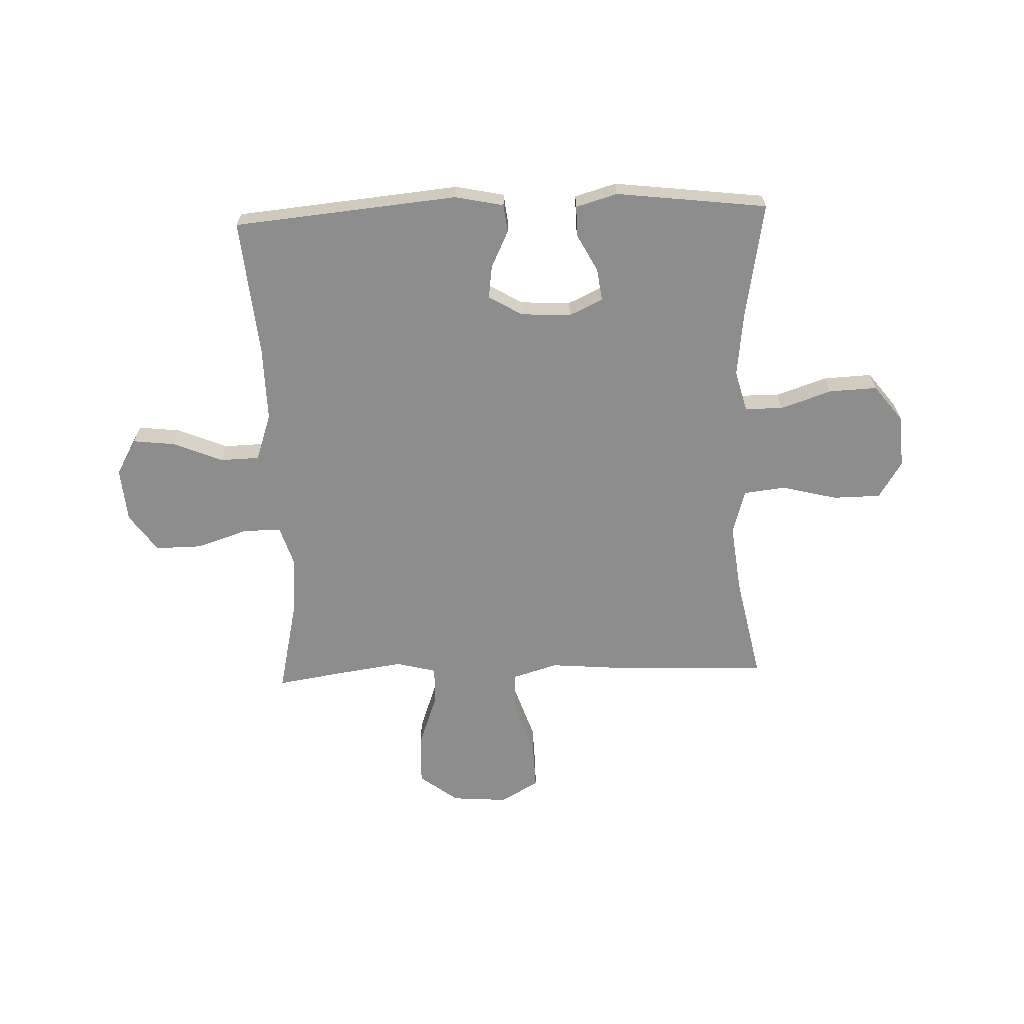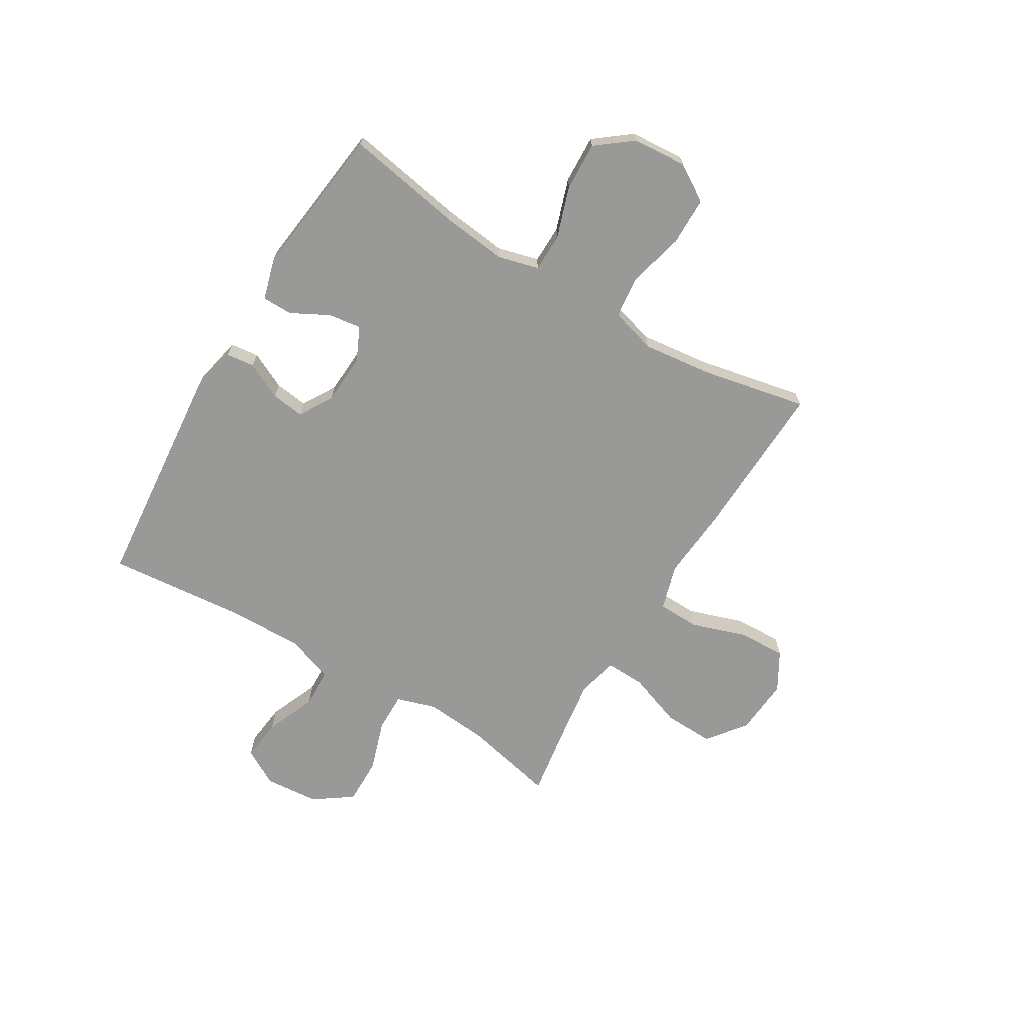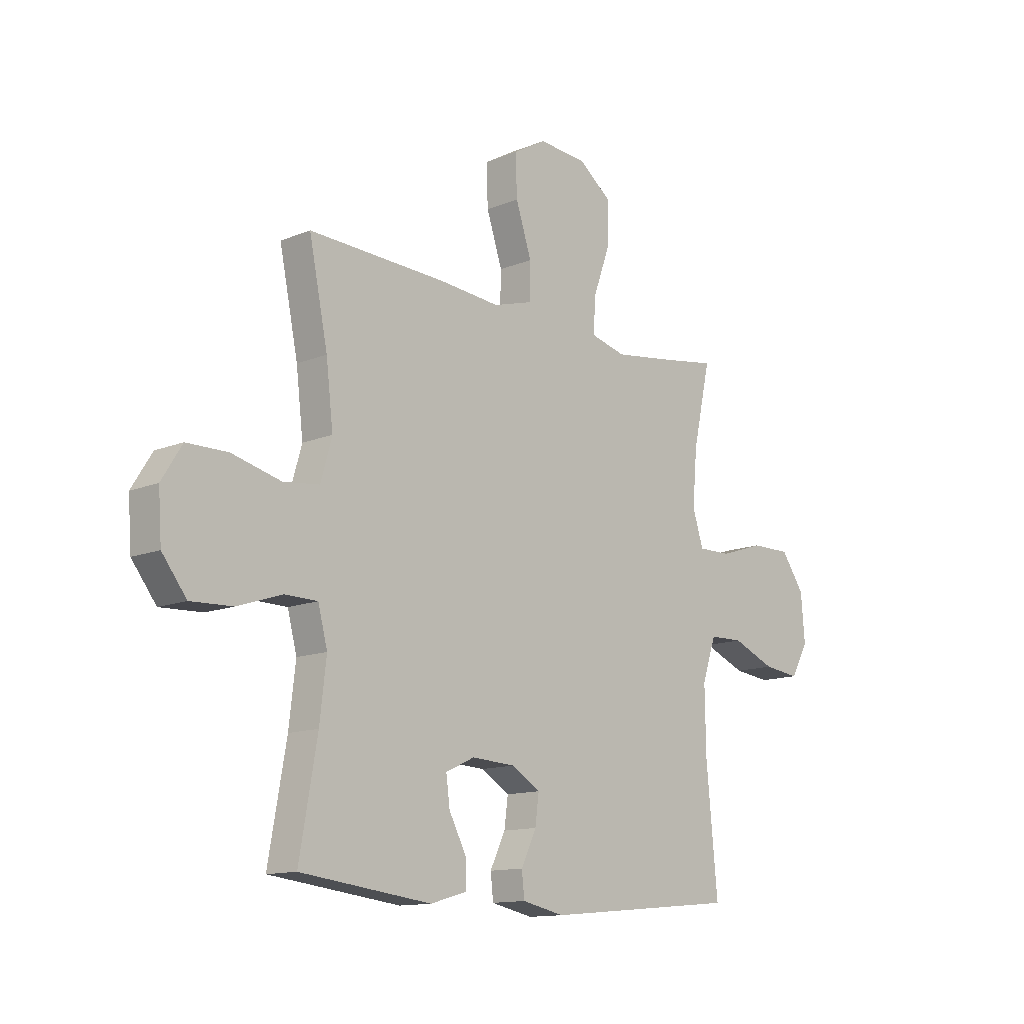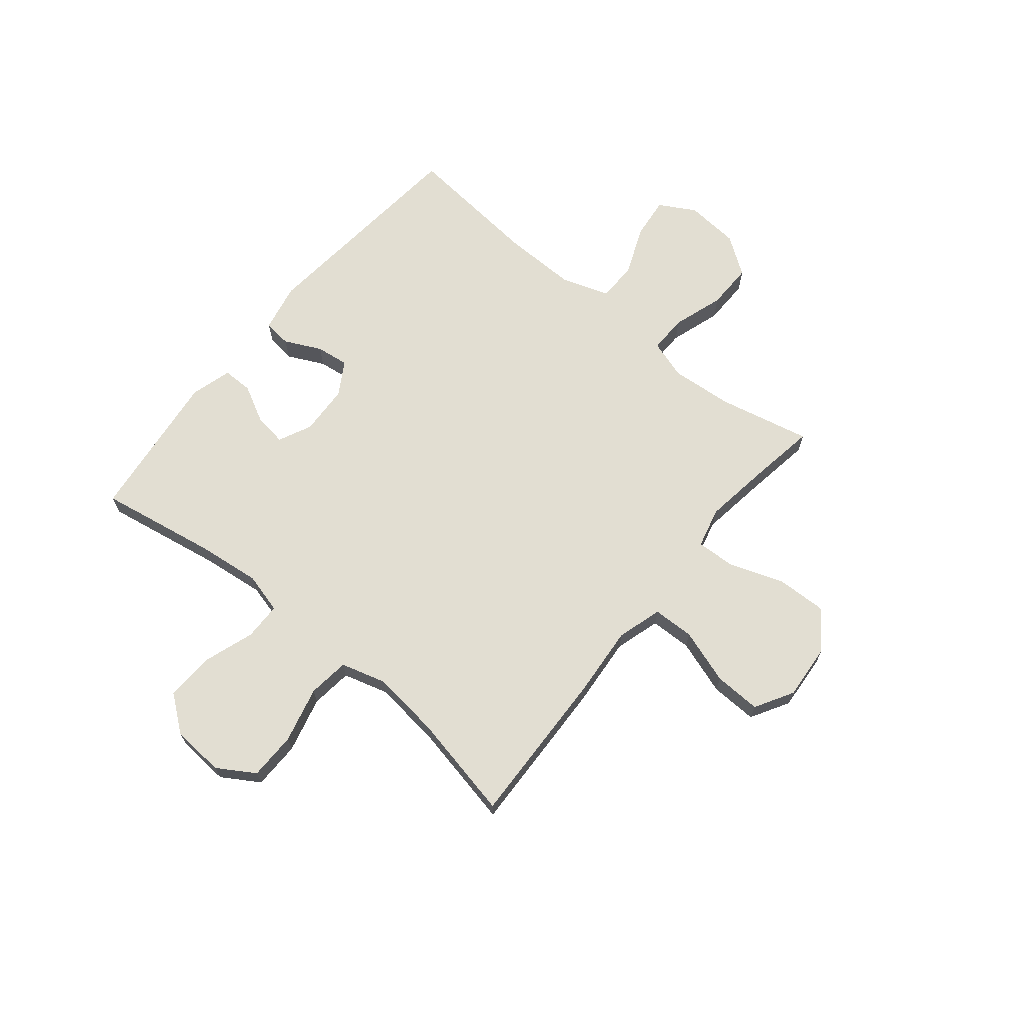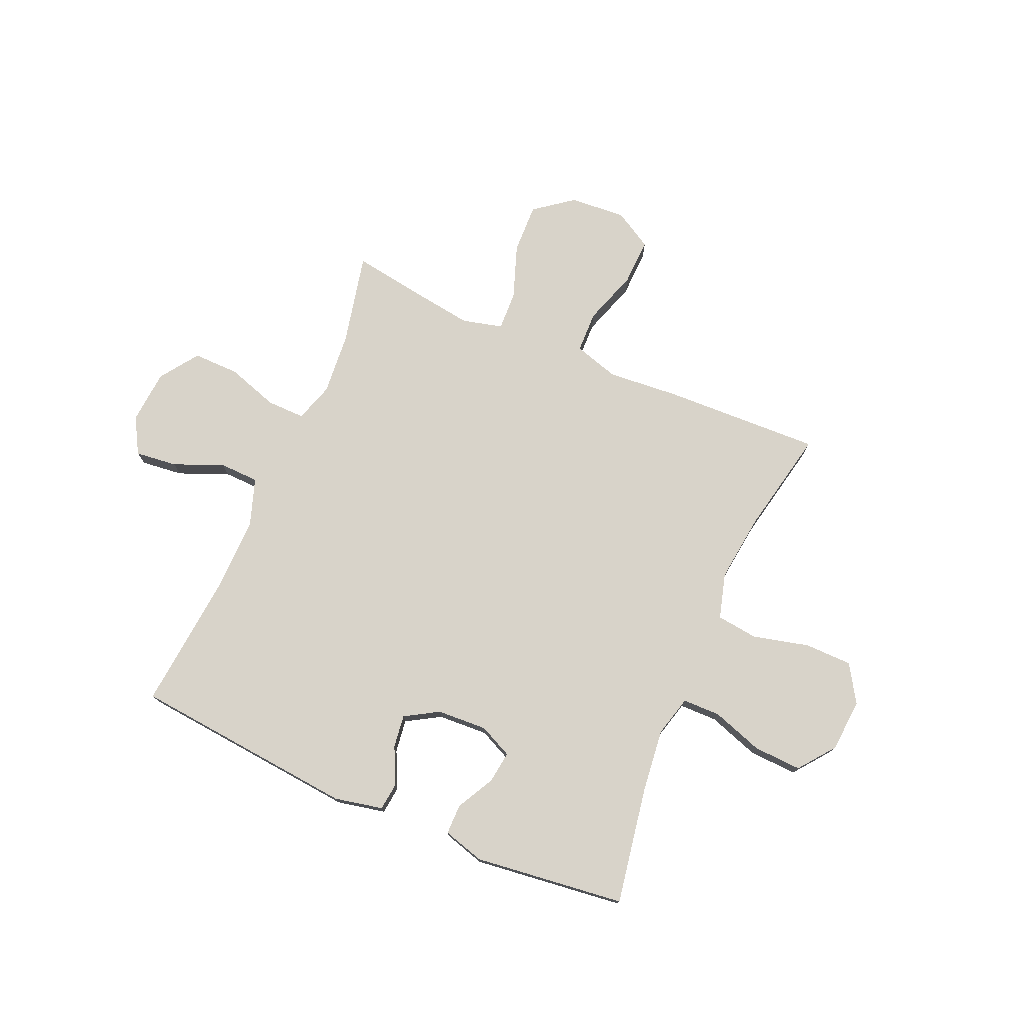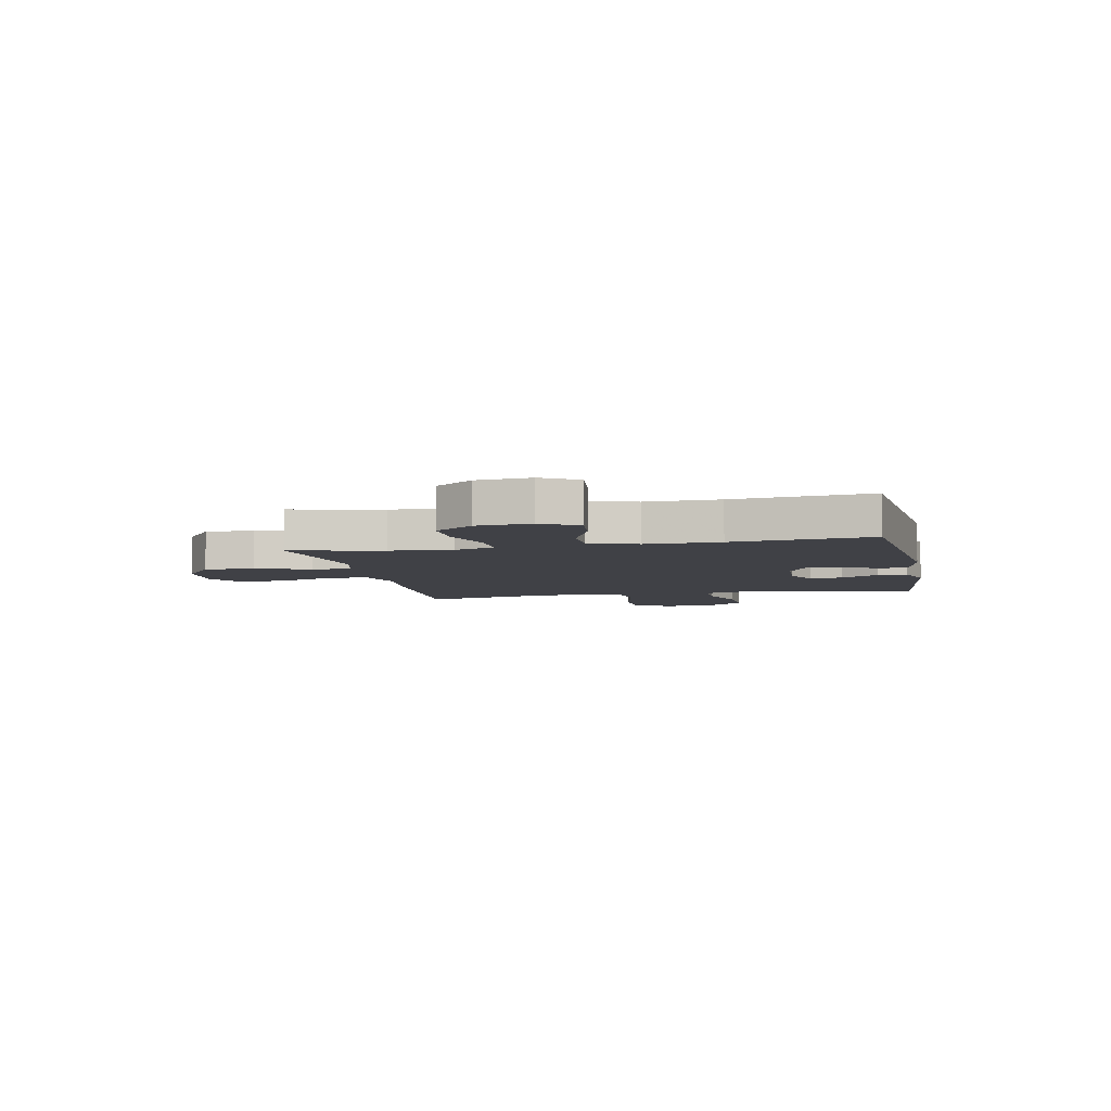
<metadata>
{"format":"obj","ext":"obj","renderer":"f3d","projection":"perspective","resolution":1024,"background":"white","views":[{"elev":-64.7,"azim":-177.9,"up":"+Y"},{"elev":-68.8,"azim":-121.0,"up":"+Y"},{"elev":-13.0,"azim":-46.9,"up":"+Z"},{"elev":67.8,"azim":-50.6,"up":"+Y"},{"elev":75.8,"azim":-156.5,"up":"+Y"},{"elev":-6.0,"azim":101.8,"up":"+Y"}]}
</metadata>
<code>
v 0.5 0.07 -0.5
v 0.084 0.07 -0.539
v -0.006 0.07 -0.52
v -0.012 0.07 -0.468
v 0.021 0.07 -0.4
v 0.029 0.07 -0.339
v -0.033 0.07 -0.302
v -0.126 0.07 -0.297
v -0.188 0.07 -0.326
v -0.18 0.07 -0.386
v -0.143 0.07 -0.456
v -0.143 0.07 -0.512
v -0.22 0.07 -0.534
v -0.5 0.07 -0.5
v -0.462 0.07 -0.284
v -0.448 0.07 -0.165
v -0.468 0.07 -0.089
v -0.538 0.07 -0.088
v -0.633 0.07 -0.12
v -0.722 0.07 -0.124
v -0.774 0.07 -0.057
v -0.781 0.07 0.041
v -0.738 0.07 0.11
v -0.65 0.07 0.111
v -0.546 0.07 0.085
v -0.469 0.07 0.094
v -0.445 0.07 0.178
v -0.46 0.07 0.305
v -0.5 0.07 0.5
v -0.206 0.07 0.489
v -0.075 0.07 0.478
v 0.009 0.07 0.503
v 0.011 0.07 0.58
v -0.023 0.07 0.682
v -0.026 0.07 0.769
v 0.045 0.07 0.81
v 0.149 0.07 0.802
v 0.22 0.07 0.748
v 0.217 0.07 0.655
v 0.181 0.07 0.555
v 0.178 0.07 0.482
v 0.253 0.07 0.463
v 0.373 0.07 0.48
v 0.5 0.07 0.5
v 0.462 0.07 0.33
v 0.452 0.07 0.214
v 0.475 0.07 0.141
v 0.546 0.07 0.142
v 0.641 0.07 0.173
v 0.727 0.07 0.174
v 0.777 0.07 0.103
v 0.785 0.07 0.003
v 0.747 0.07 -0.064
v 0.669 0.07 -0.055
v 0.577 0.07 -0.017
v 0.504 0.07 -0.019
v 0.474 0.07 -0.107
v 0.476 0.07 -0.244
v 0.5 0 -0.5
v 0.084 0 -0.539
v -0.006 0 -0.52
v -0.012 0 -0.468
v 0.021 0 -0.4
v 0.029 0 -0.339
v -0.033 0 -0.302
v -0.126 0 -0.297
v -0.188 0 -0.326
v -0.18 0 -0.386
v -0.143 0 -0.456
v -0.143 0 -0.512
v -0.22 0 -0.534
v -0.5 0 -0.5
v -0.462 0 -0.284
v -0.448 0 -0.165
v -0.468 0 -0.089
v -0.538 0 -0.088
v -0.633 0 -0.12
v -0.722 0 -0.124
v -0.774 0 -0.057
v -0.781 0 0.041
v -0.738 0 0.11
v -0.65 0 0.111
v -0.546 0 0.085
v -0.469 0 0.094
v -0.445 0 0.178
v -0.46 0 0.305
v -0.5 0 0.5
v -0.206 0 0.489
v -0.075 0 0.478
v 0.009 0 0.503
v 0.011 0 0.58
v -0.023 0 0.682
v -0.026 0 0.769
v 0.045 0 0.81
v 0.149 0 0.802
v 0.22 0 0.748
v 0.217 0 0.655
v 0.181 0 0.555
v 0.178 0 0.482
v 0.253 0 0.463
v 0.373 0 0.48
v 0.5 0 0.5
v 0.462 0 0.33
v 0.452 0 0.214
v 0.475 0 0.141
v 0.546 0 0.142
v 0.641 0 0.173
v 0.727 0 0.174
v 0.777 0 0.103
v 0.785 0 0.003
v 0.747 0 -0.064
v 0.669 0 -0.055
v 0.577 0 -0.017
v 0.504 0 -0.019
v 0.474 0 -0.107
v 0.476 0 -0.244
f 52 53 54 55
f 52 55 56
f 51 52 56
f 48 49 50 51
f 47 48 51 56
f 46 47 56 57
f 43 44 45
f 42 43 45 46
f 41 42 46 57
f 37 38 39 40
f 37 40 41
f 36 37 41
f 33 34 35 36
f 32 33 36 41
f 31 32 41 57
f 28 29 30 31
f 27 28 31 57
f 22 23 24 25
f 22 25 26
f 21 22 26
f 18 19 20 21
f 17 18 21 26
f 16 17 26 27
f 12 13 14 15
f 10 11 12 15
f 9 10 15 16
f 8 9 16 27
f 2 3 4 5
f 58 1 2 5
f 58 5 6
f 57 58 6 7
f 7 8 27 57
f 113 112 111 110
f 114 113 110
f 114 110 109
f 109 108 107 106
f 114 109 106 105
f 115 114 105 104
f 103 102 101
f 104 103 101 100
f 115 104 100 99
f 98 97 96 95
f 99 98 95
f 99 95 94
f 94 93 92 91
f 99 94 91 90
f 115 99 90 89
f 89 88 87 86
f 115 89 86 85
f 83 82 81 80
f 84 83 80
f 84 80 79
f 79 78 77 76
f 84 79 76 75
f 85 84 75 74
f 73 72 71 70
f 73 70 69 68
f 74 73 68 67
f 85 74 67 66
f 63 62 61 60
f 63 60 59 116
f 64 63 116
f 65 64 116 115
f 115 85 66 65
f 1 59 60 2
f 2 60 61 3
f 3 61 62 4
f 4 62 63 5
f 5 63 64 6
f 6 64 65 7
f 7 65 66 8
f 8 66 67 9
f 9 67 68 10
f 10 68 69 11
f 11 69 70 12
f 12 70 71 13
f 13 71 72 14
f 14 72 73 15
f 15 73 74 16
f 16 74 75 17
f 17 75 76 18
f 18 76 77 19
f 19 77 78 20
f 20 78 79 21
f 21 79 80 22
f 22 80 81 23
f 23 81 82 24
f 24 82 83 25
f 25 83 84 26
f 26 84 85 27
f 27 85 86 28
f 28 86 87 29
f 29 87 88 30
f 30 88 89 31
f 31 89 90 32
f 32 90 91 33
f 33 91 92 34
f 34 92 93 35
f 35 93 94 36
f 36 94 95 37
f 37 95 96 38
f 38 96 97 39
f 39 97 98 40
f 40 98 99 41
f 41 99 100 42
f 42 100 101 43
f 43 101 102 44
f 44 102 103 45
f 45 103 104 46
f 46 104 105 47
f 47 105 106 48
f 48 106 107 49
f 49 107 108 50
f 50 108 109 51
f 51 109 110 52
f 52 110 111 53
f 53 111 112 54
f 54 112 113 55
f 55 113 114 56
f 56 114 115 57
f 57 115 116 58
f 58 116 59 1

</code>
